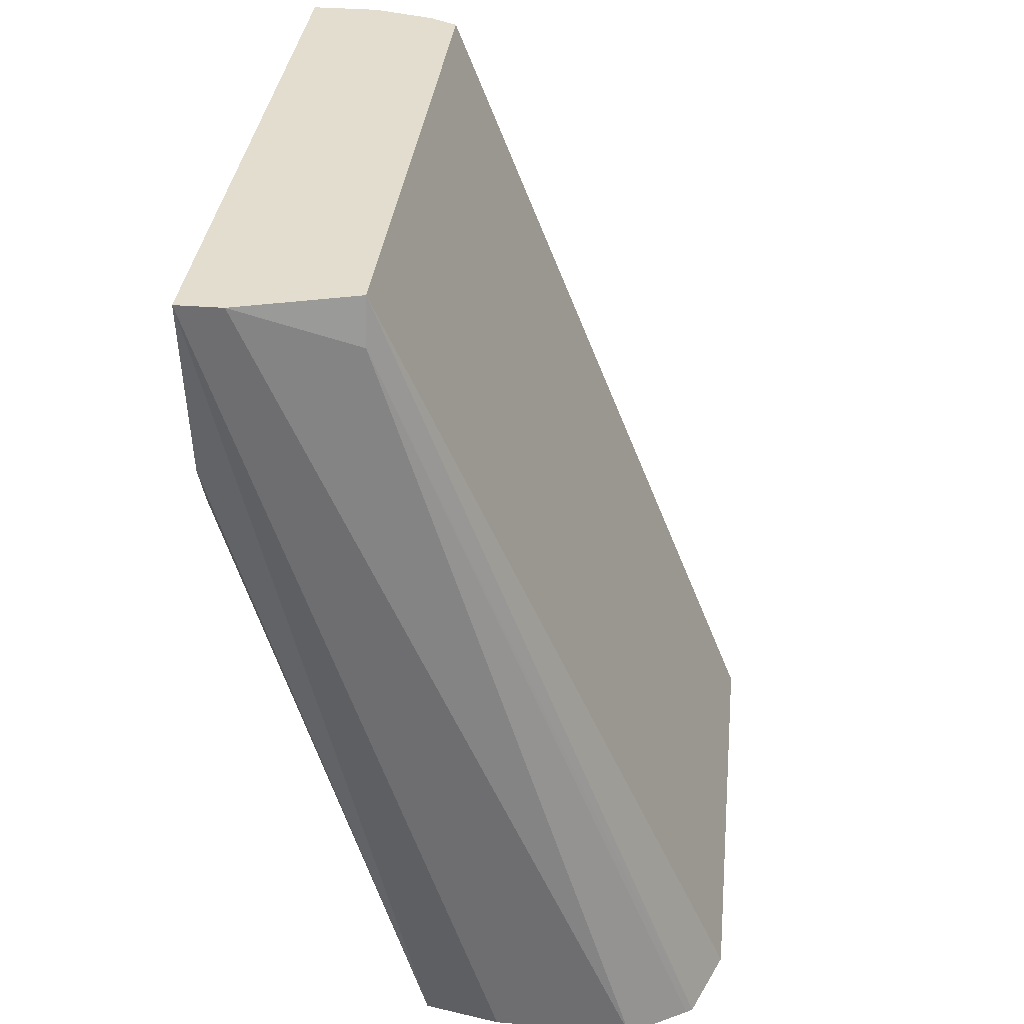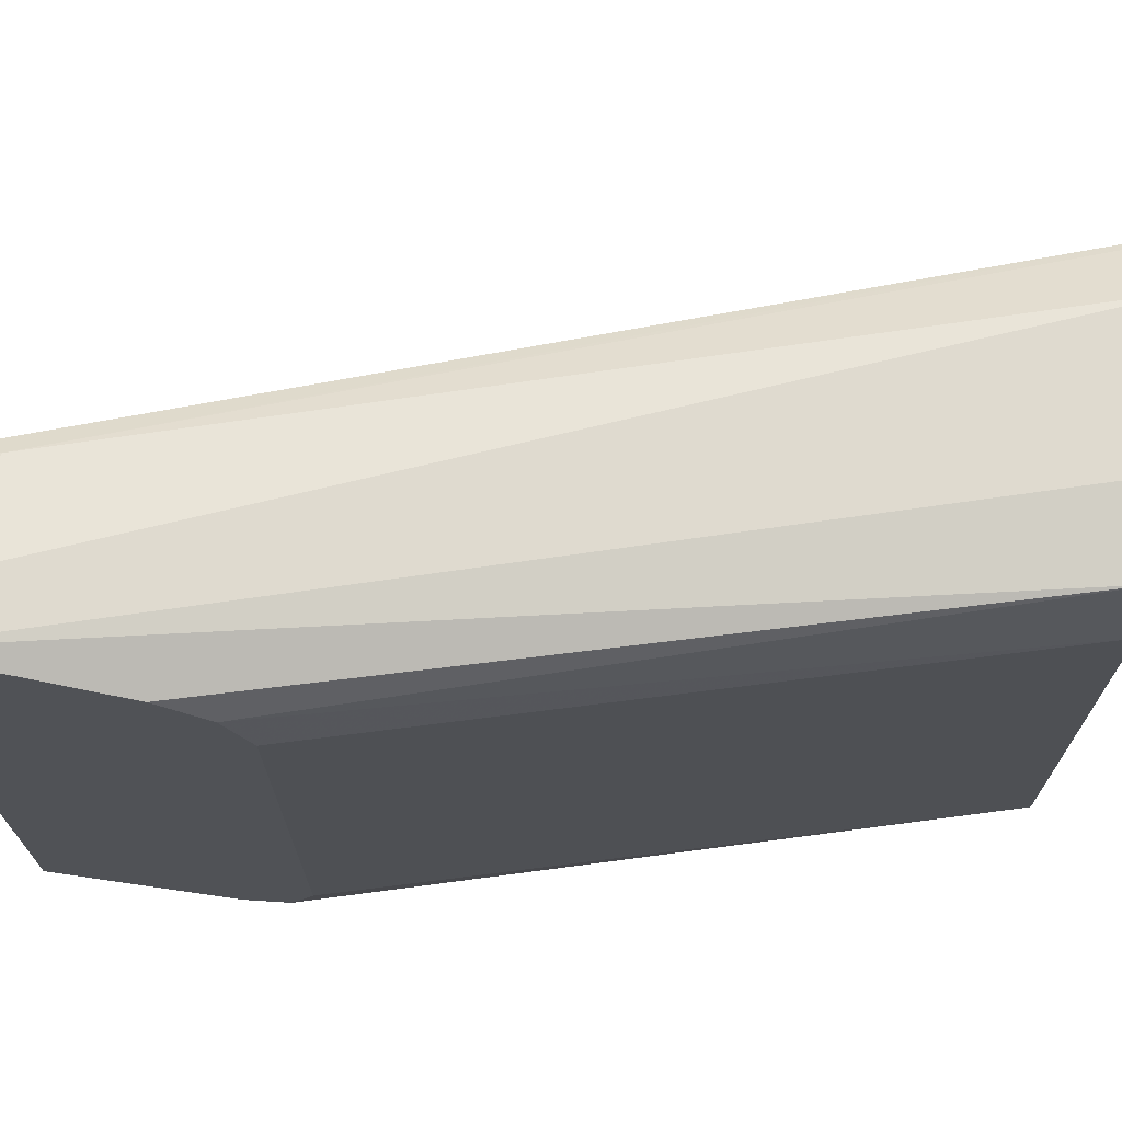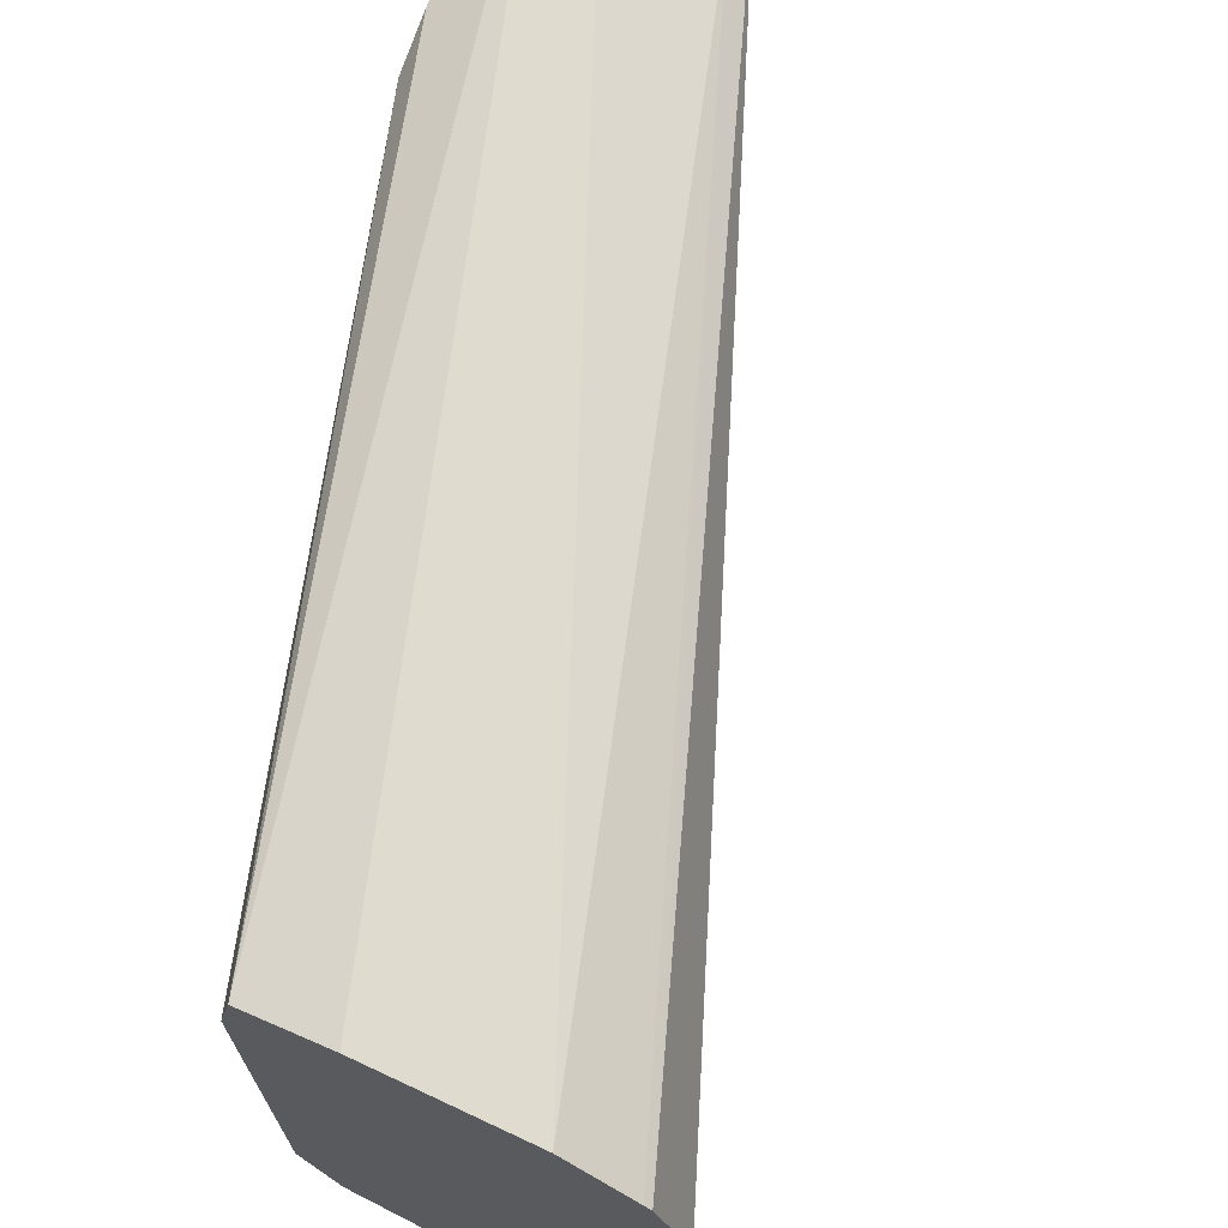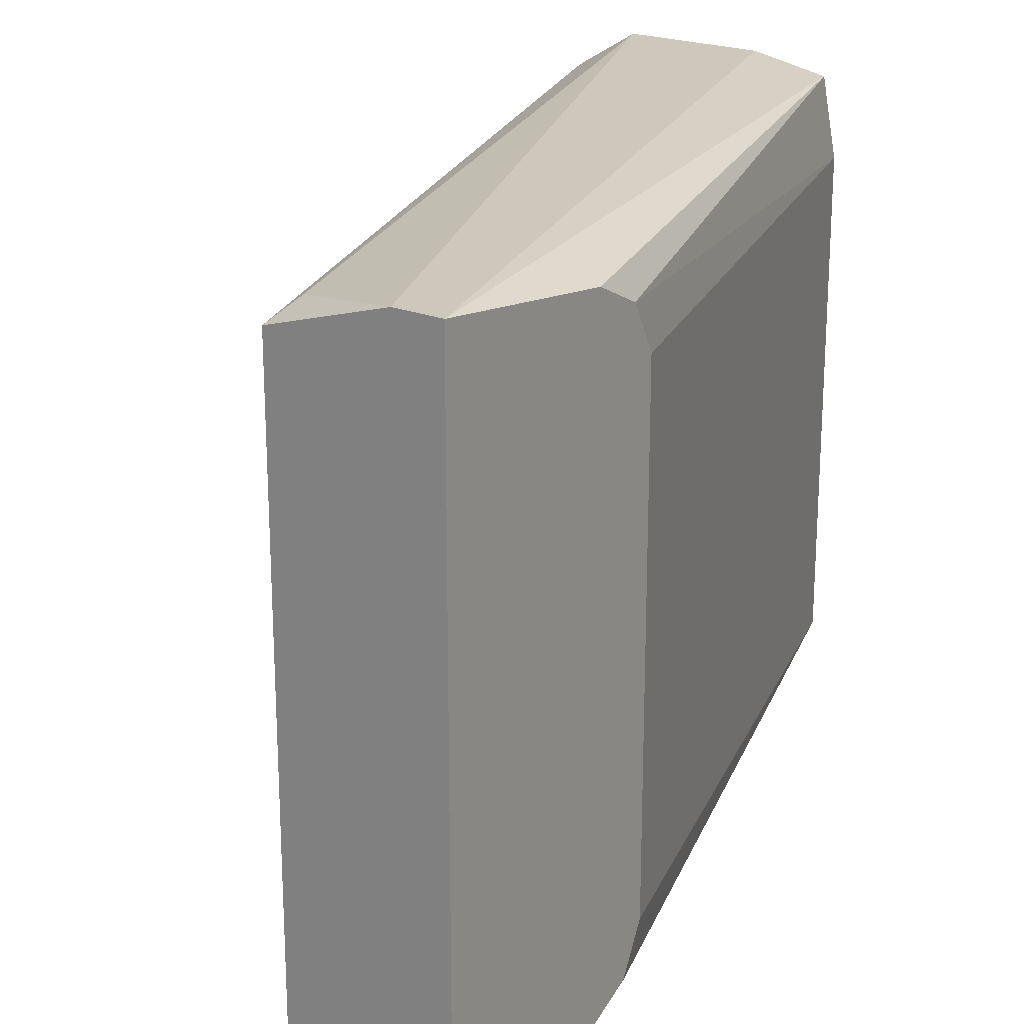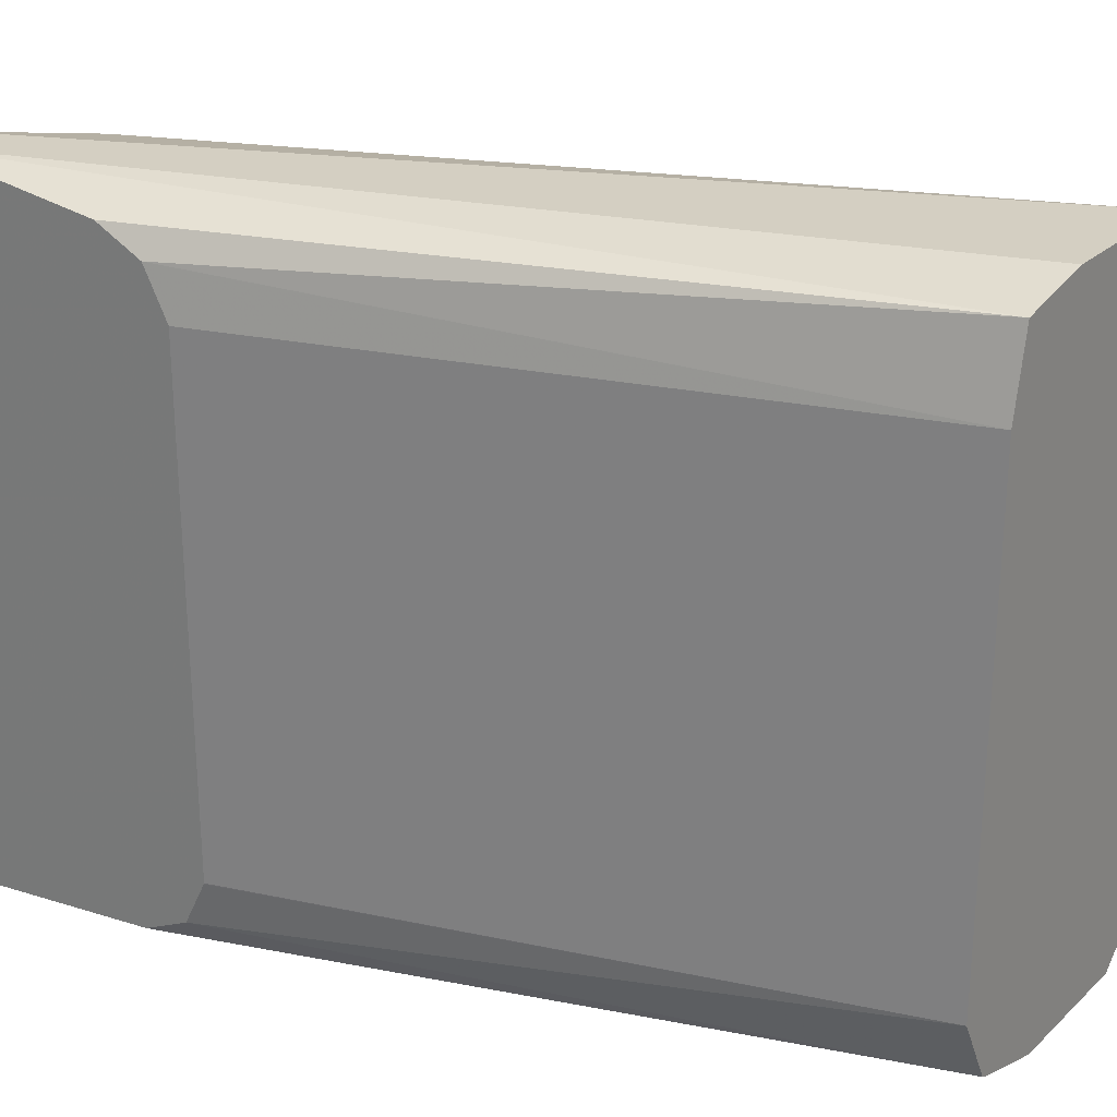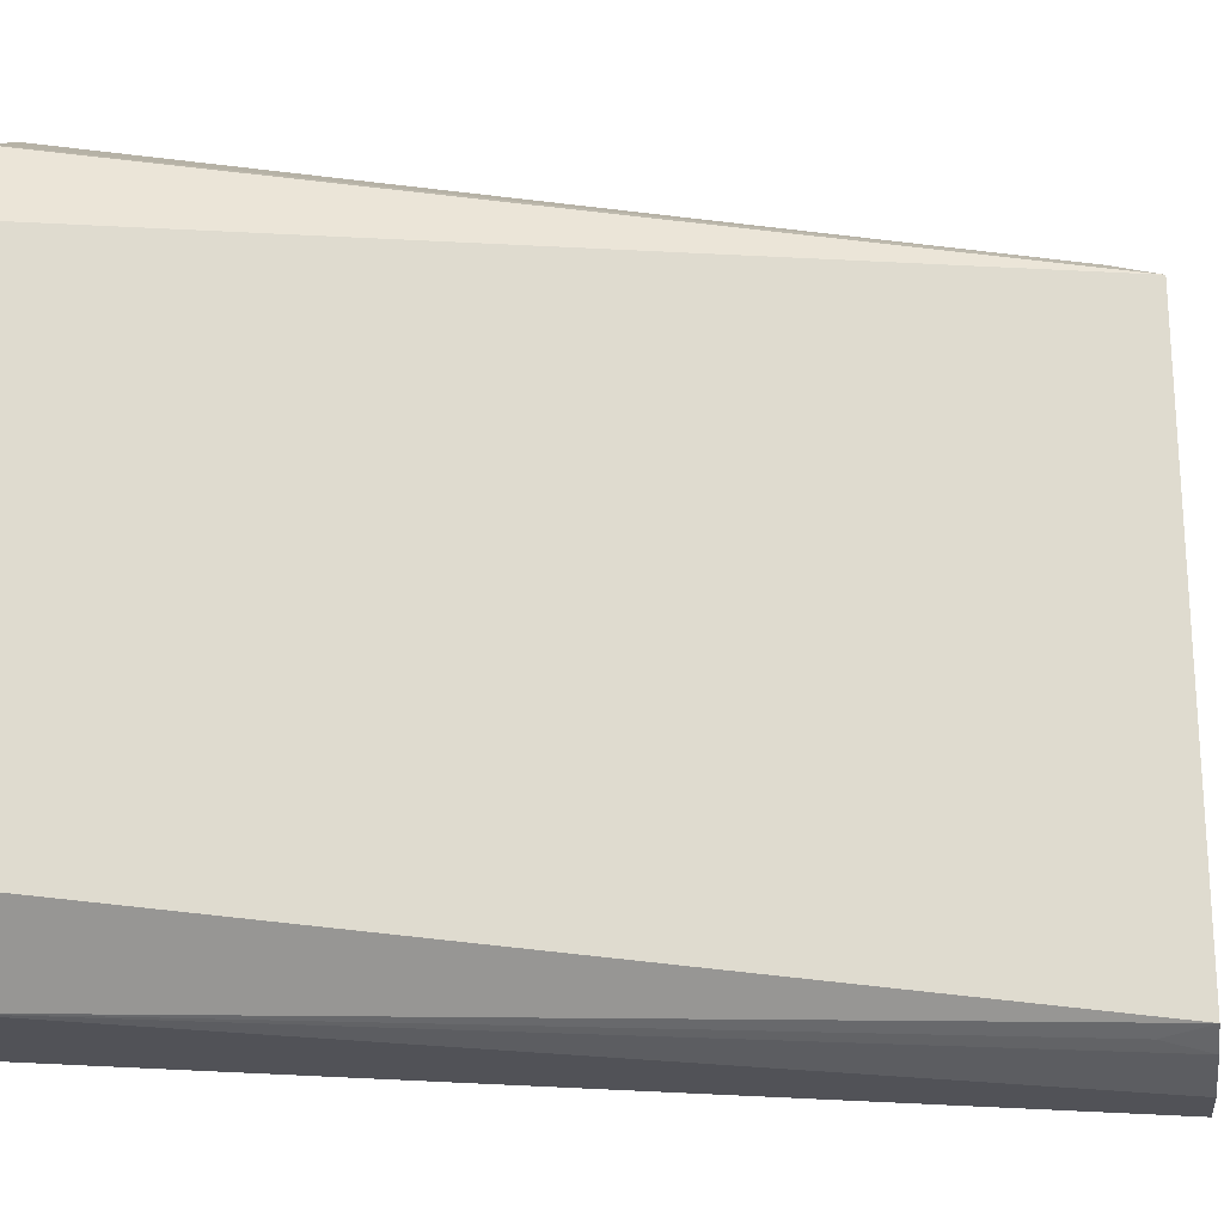
<metadata>
{"format":"obj","ext":"obj","renderer":"f3d","projection":"perspective","resolution":1024,"background":"white","views":[{"elev":34.9,"azim":6.1,"up":"+Y"},{"elev":70.9,"azim":-80.3,"up":"+Z"},{"elev":70.6,"azim":25.1,"up":"+Z"},{"elev":21.7,"azim":-144.1,"up":"+Z"},{"elev":25.8,"azim":-54.6,"up":"+Z"},{"elev":-21.4,"azim":97.2,"up":"+Z"}]}
</metadata>
<code>
v -0.1977 0.2998 -0.07792
v -0.1977 0.2338 0.07208
v -0.1977 0.2998 0.09592
v -0.1977 0.2519 0.08996
v -0.1464 0.0778 0.09242
v -0.1977 0.2399 0.08397
v -0.1503 0.0778 0.07249
v -0.1503 0.0778 -0.05397
v -0.08997 0.0778 0.09632
v -0.1265 0.0778 0.09632
v -0.1859 0.2998 0.09592
v -0.1559 0.2998 0.08697
v -0.1559 0.2879 0.08996
v -0.07304 0.0778 0.086
v -0.07463 0.0778 0.08706
v -0.06563 0.0778 0.06615
v -0.1559 0.2998 -0.06926
v -0.06563 0.0778 -0.06033
v -0.08362 0.0778 -0.07833
v -0.1402 0.0778 -0.07197
v -0.1201 0.0778 -0.07833
v -0.1977 0.2519 -0.07197
v -0.1977 0.2339 -0.05412
v -0.1977 0.2398 -0.06596
v -0.1413 0.0778 -0.07139
v -0.1977 0.2338 -0.05386
v -0.1799 0.2998 -0.07792
v -0.1634 0.2998 -0.07345
v -0.1559 0.2879 -0.07197
f 25 22 20
f 24 22 25
f 24 25 8
f 24 8 23
f 22 1 20
f 22 23 1
f 21 20 1
f 21 1 19
f 25 20 8
f 20 19 8
f 24 23 22
f 26 23 8
f 29 17 19
f 26 8 2
f 23 2 1
f 27 19 1
f 28 19 27
f 29 19 28
f 29 28 17
f 28 27 17
f 27 1 17
f 17 1 12
f 12 1 3
f 9 8 19
f 26 2 23
f 16 9 19
f 21 19 20
f 18 19 17
f 18 16 19
f 2 3 1
f 4 3 2
f 4 5 3
f 6 5 4
f 6 7 5
f 6 4 2
f 7 2 8
f 7 8 5
f 5 8 9
f 10 5 9
f 10 3 5
f 10 9 3
f 6 2 7
f 11 12 3
f 18 17 16
f 11 3 9
f 16 17 12
f 14 16 12
f 13 11 9
f 14 9 16
f 15 13 9
f 15 9 14
f 15 14 13
f 13 14 12
f 13 12 11

</code>
